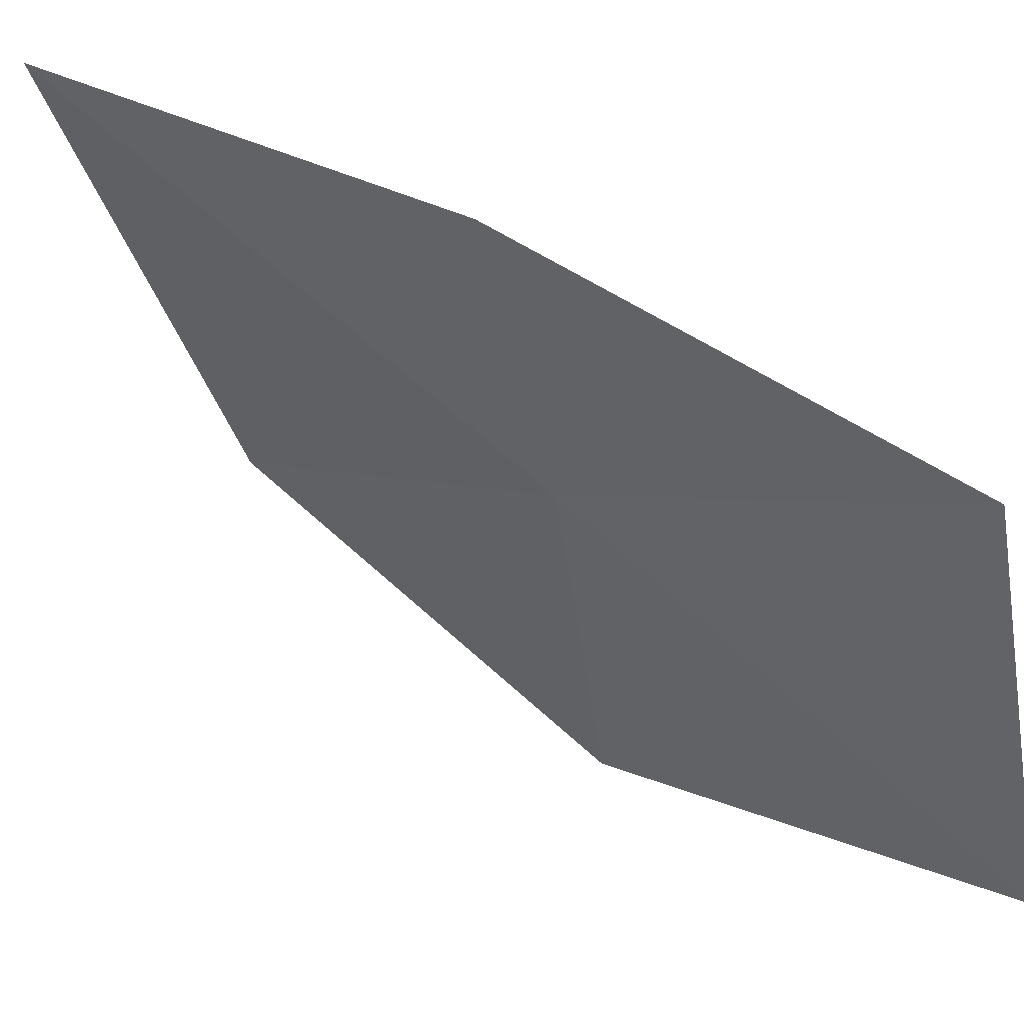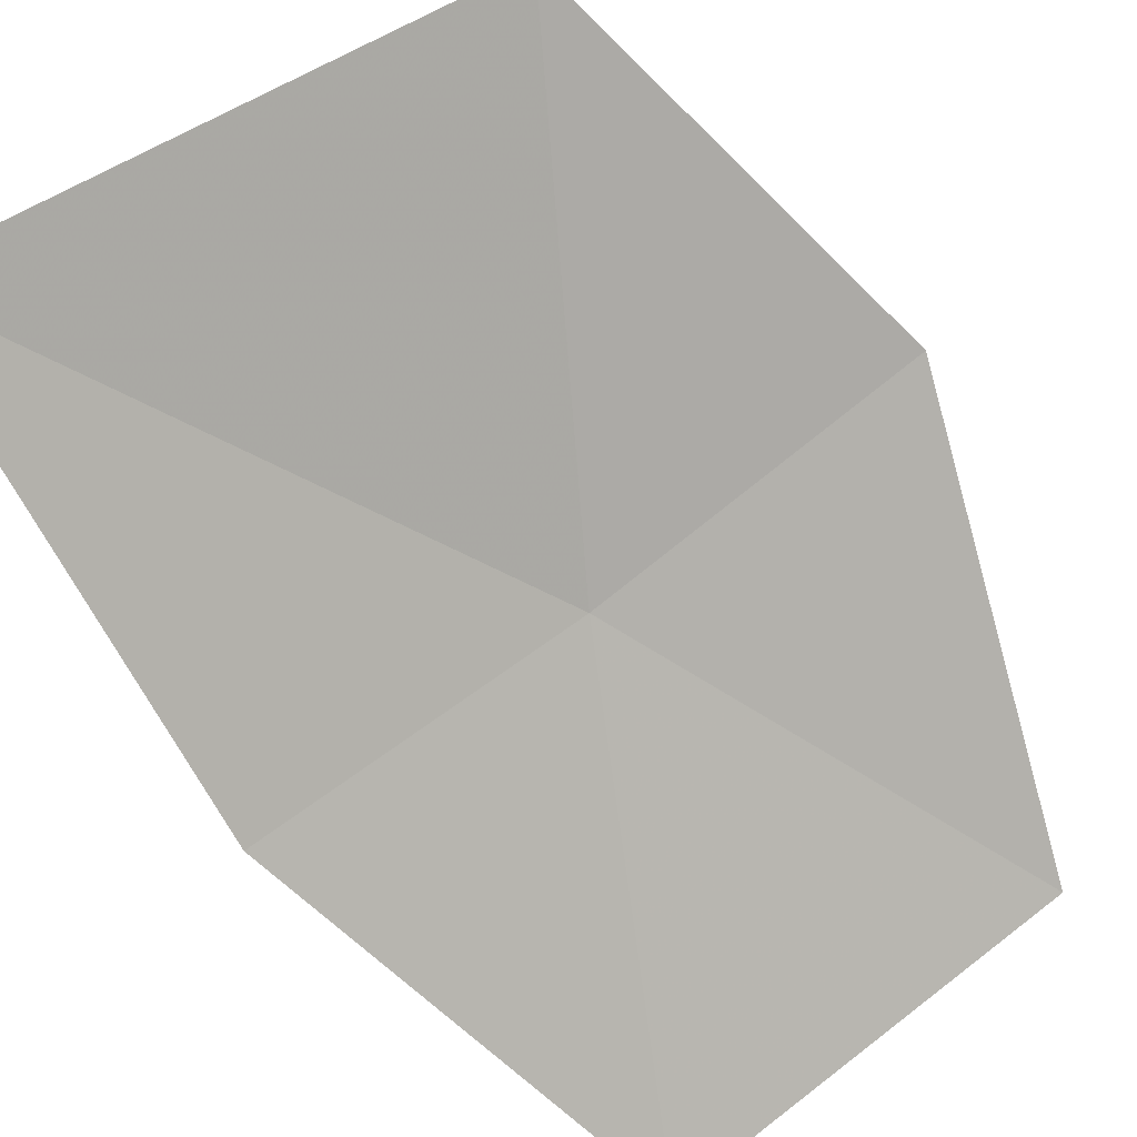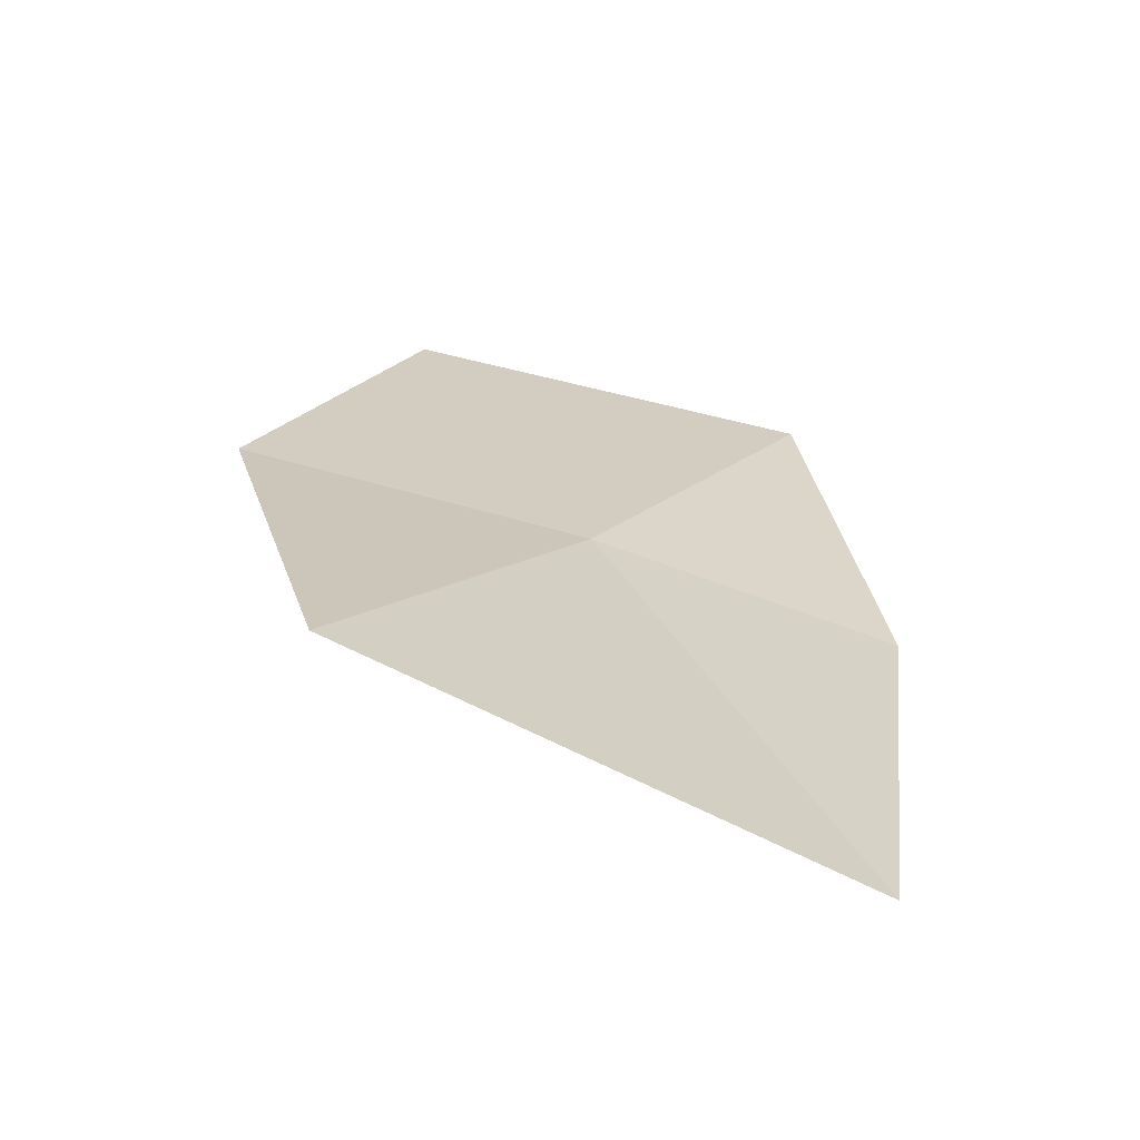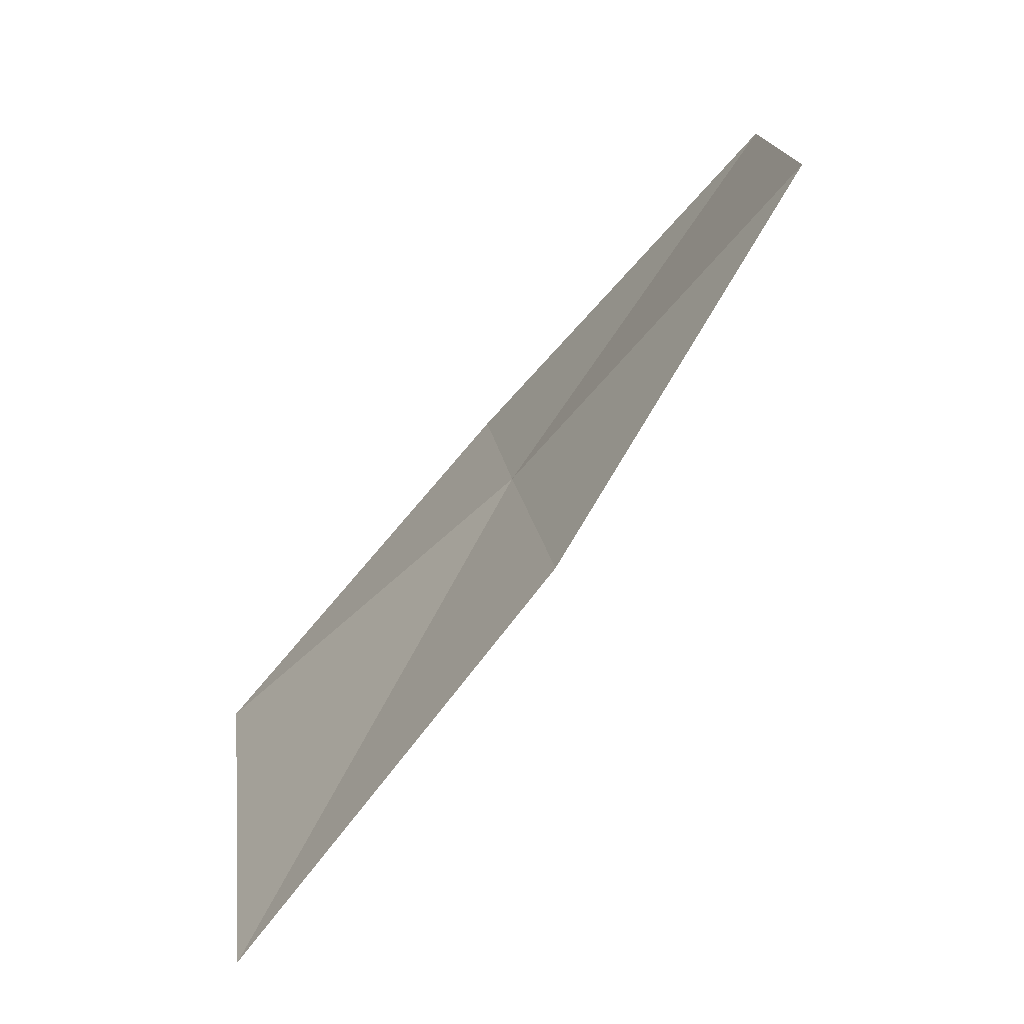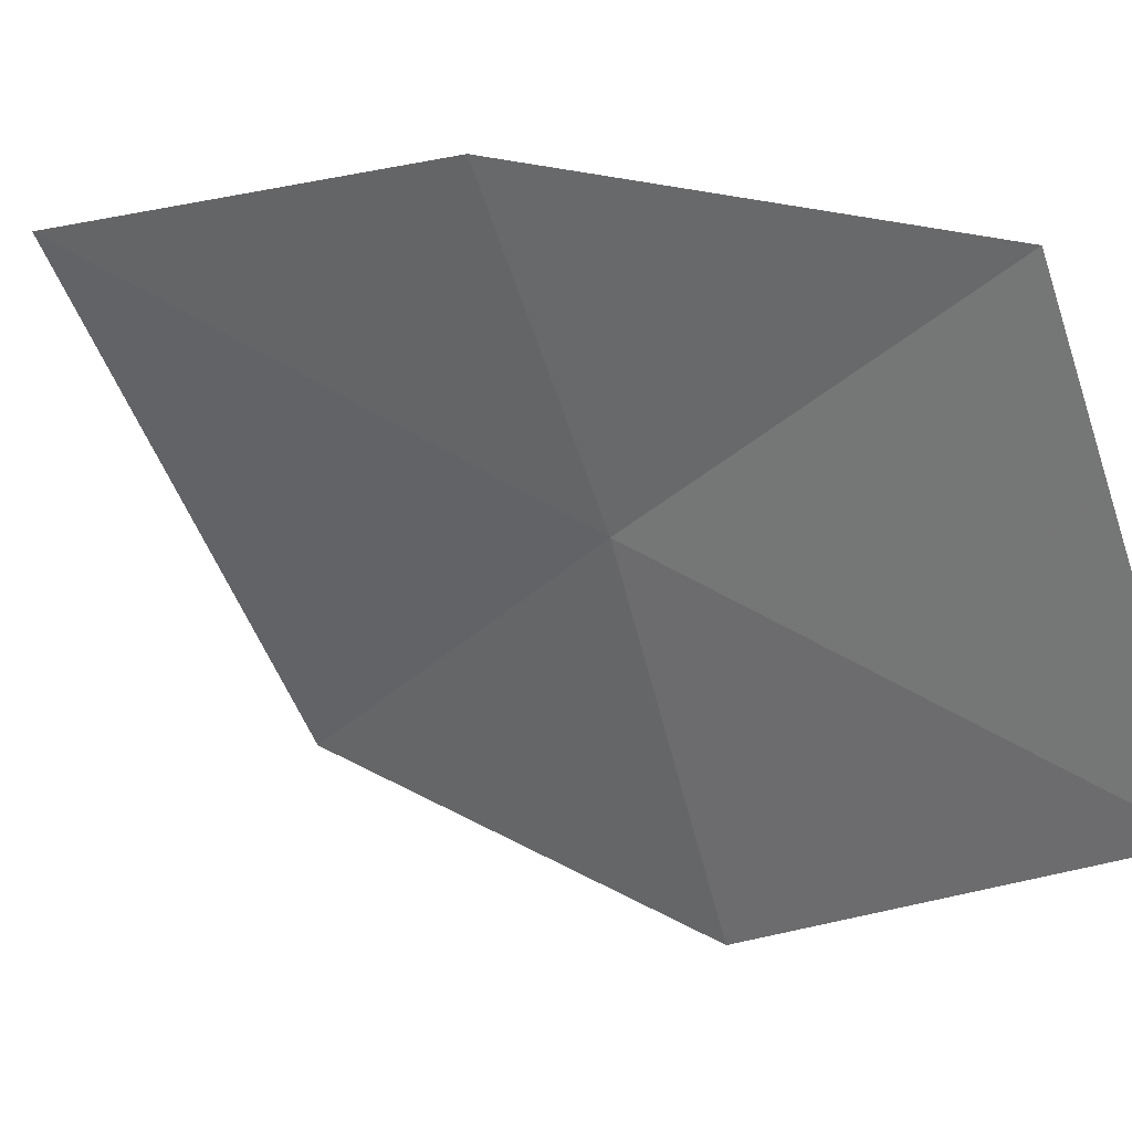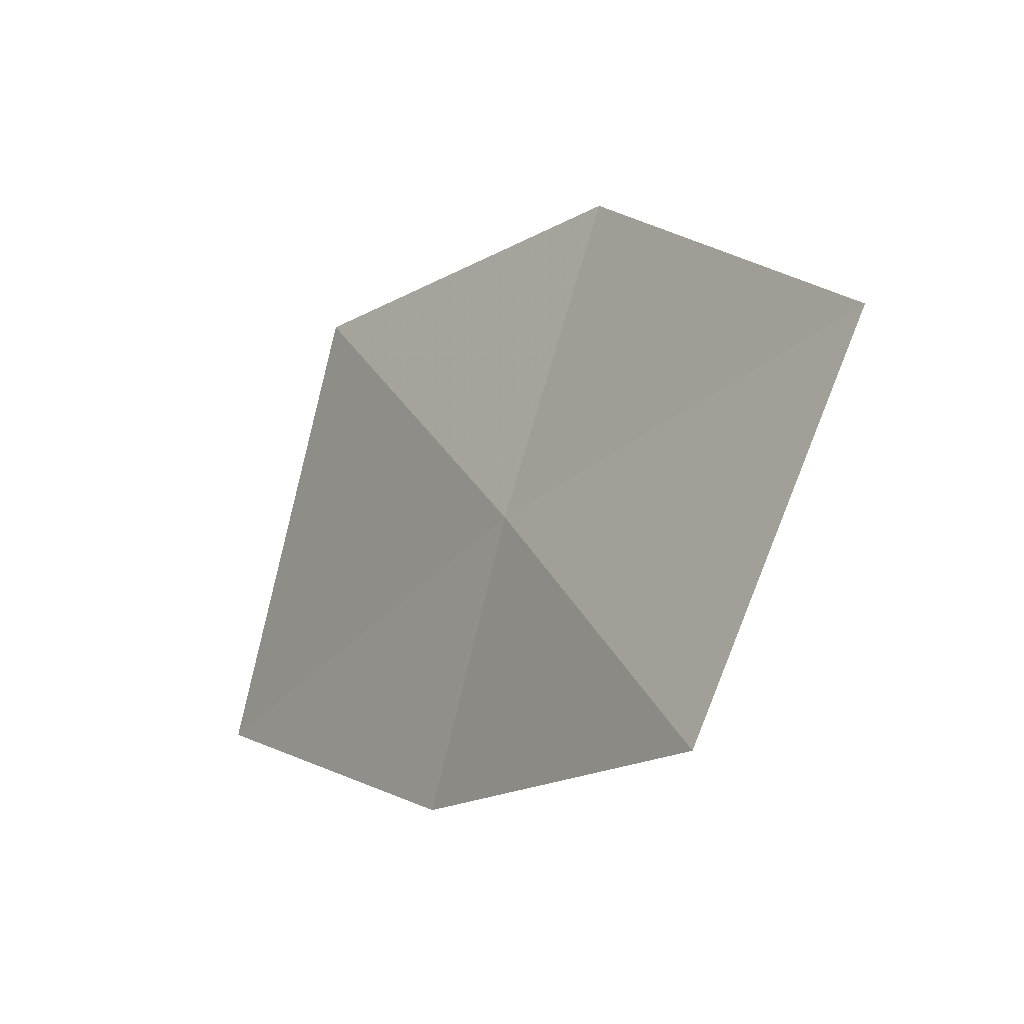
<metadata>
{"format":"obj","ext":"obj","renderer":"f3d","projection":"perspective","resolution":1024,"background":"white","views":[{"elev":-41.0,"azim":85.4,"up":"+Z"},{"elev":69.4,"azim":127.0,"up":"+Z"},{"elev":-28.4,"azim":-11.7,"up":"+Y"},{"elev":-0.4,"azim":80.8,"up":"+Y"},{"elev":-68.1,"azim":93.2,"up":"+Z"},{"elev":69.6,"azim":102.9,"up":"+Y"}]}
</metadata>
<code>
v -14.27 -17.83 42.05
v -13.54 -17.07 41.45
v -13.49 -18.06 42.07
v -13.79 -19.03 42.81
v -14.6 -16.8 41.27
v -15.02 -18.52 42.77
v -15.15 -17.64 41.99
f 1 3 2
f 1 4 3
f 1 2 5
f 1 7 6
f 1 6 4
f 1 5 7

</code>
